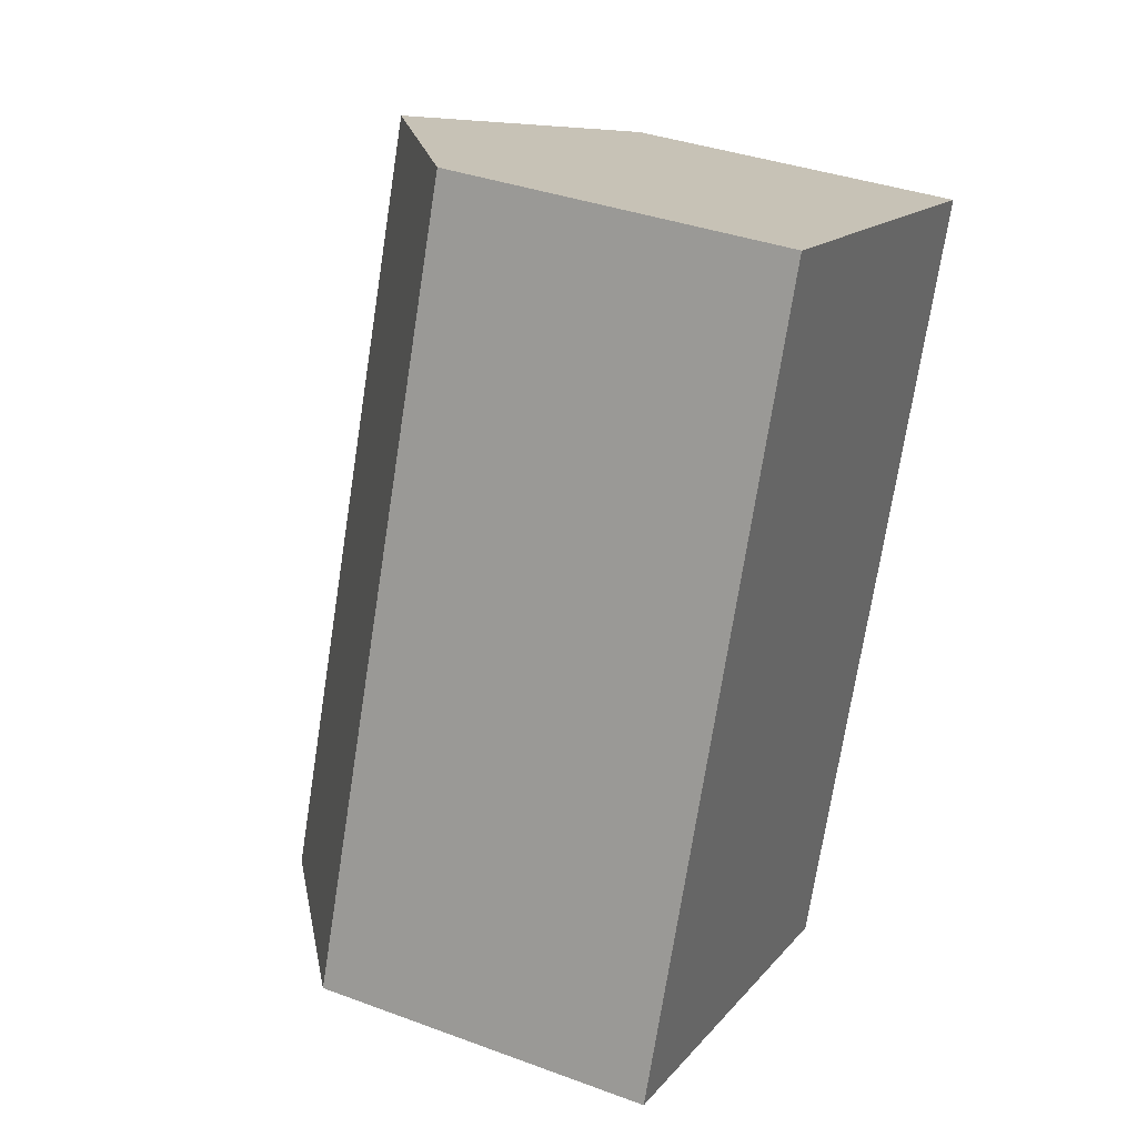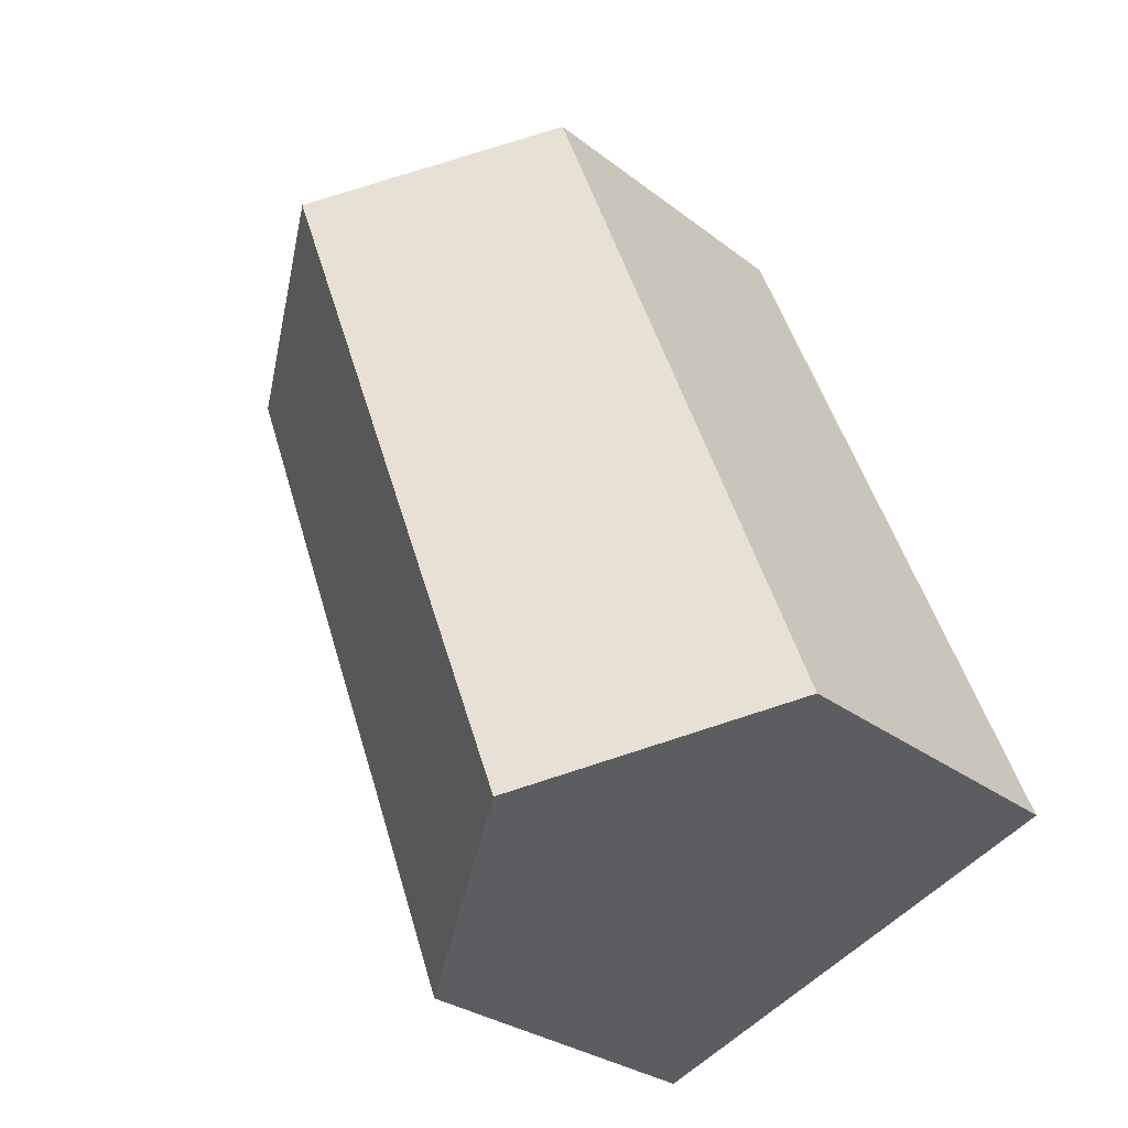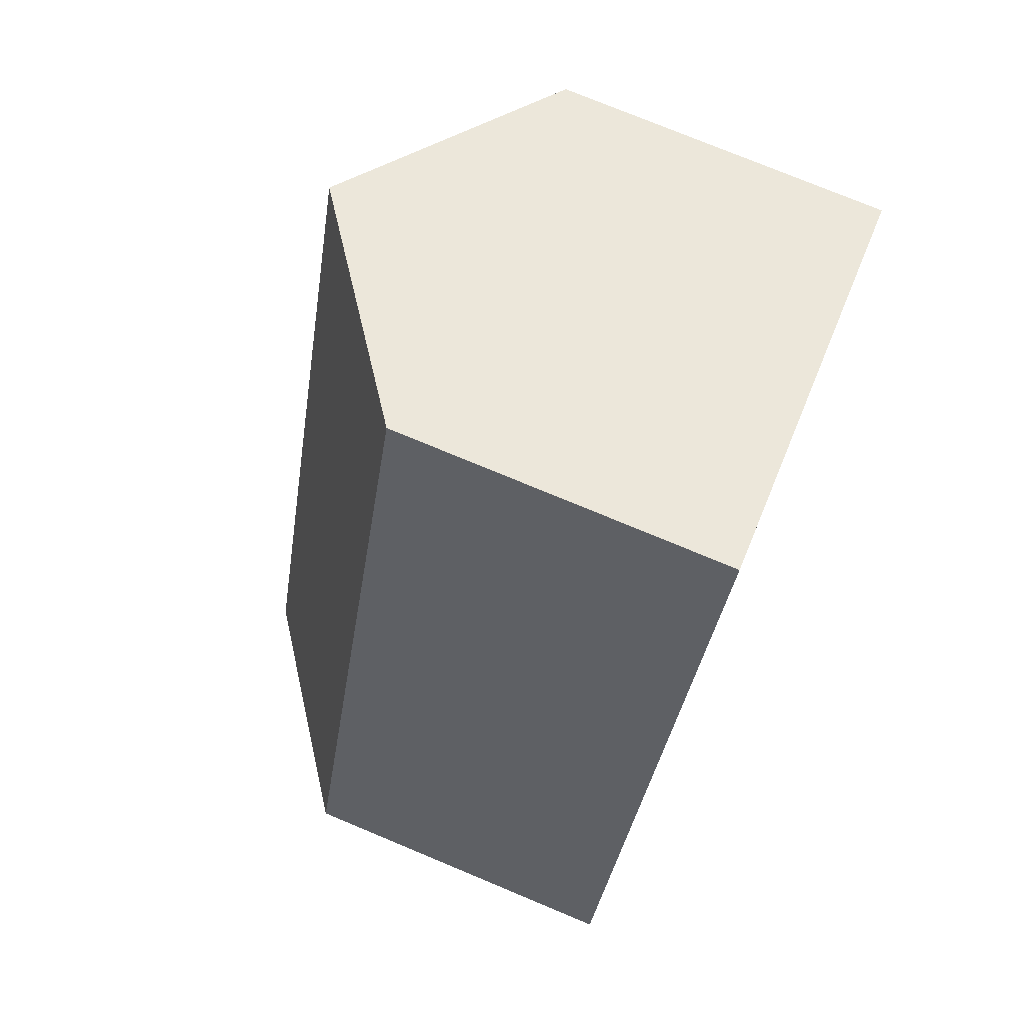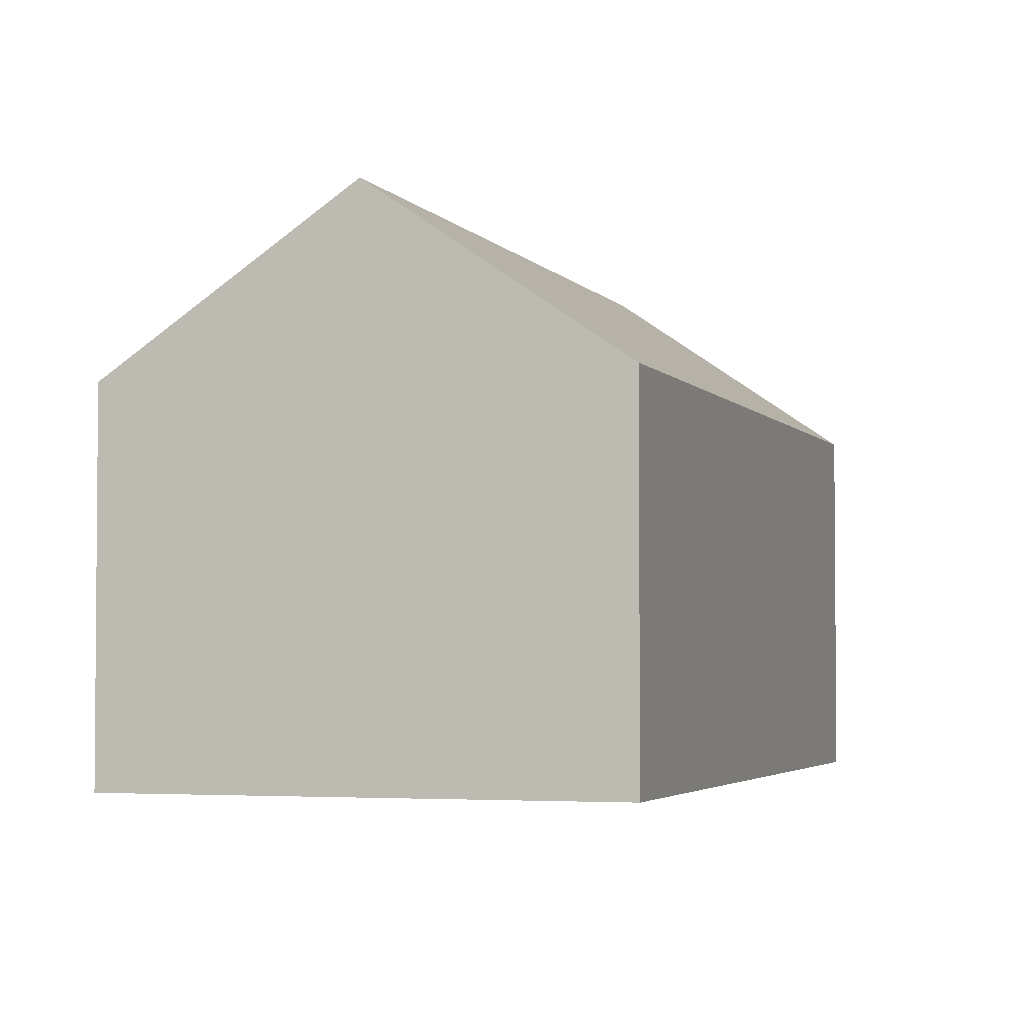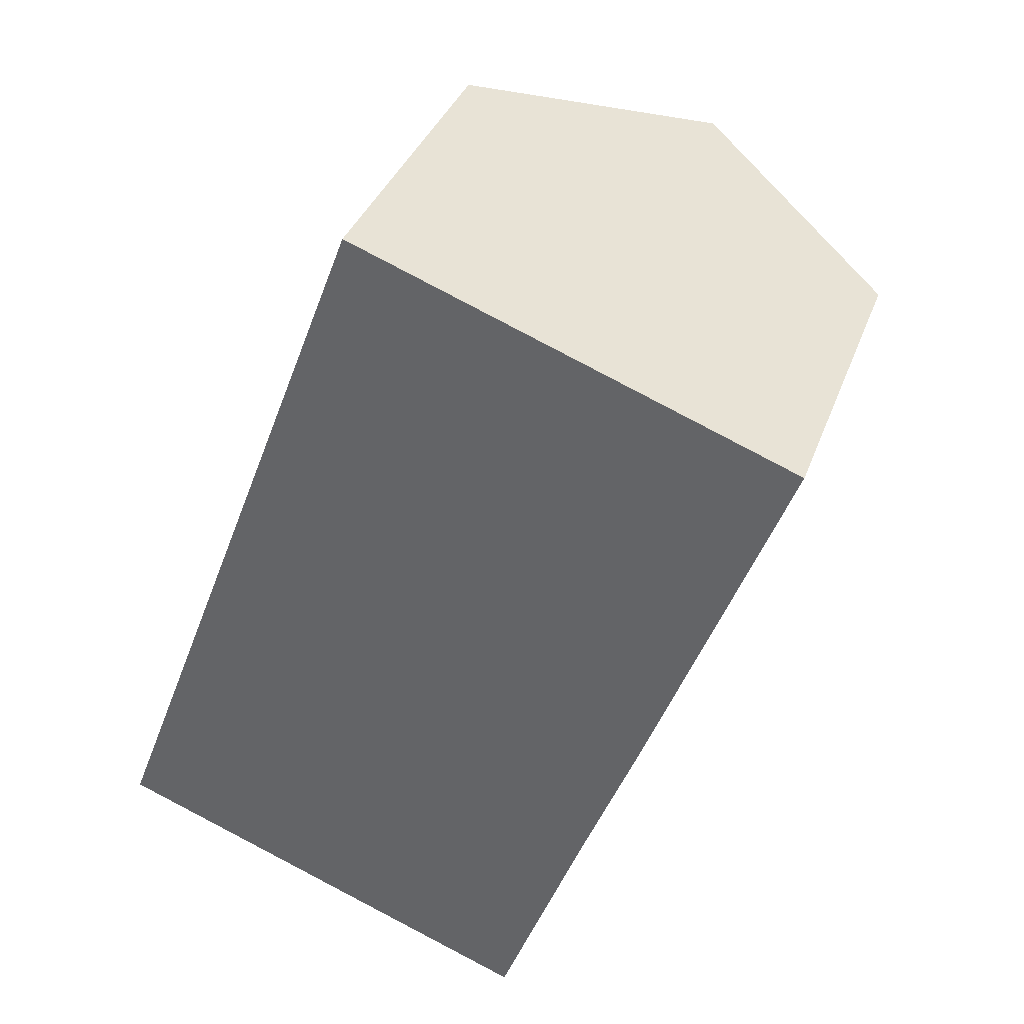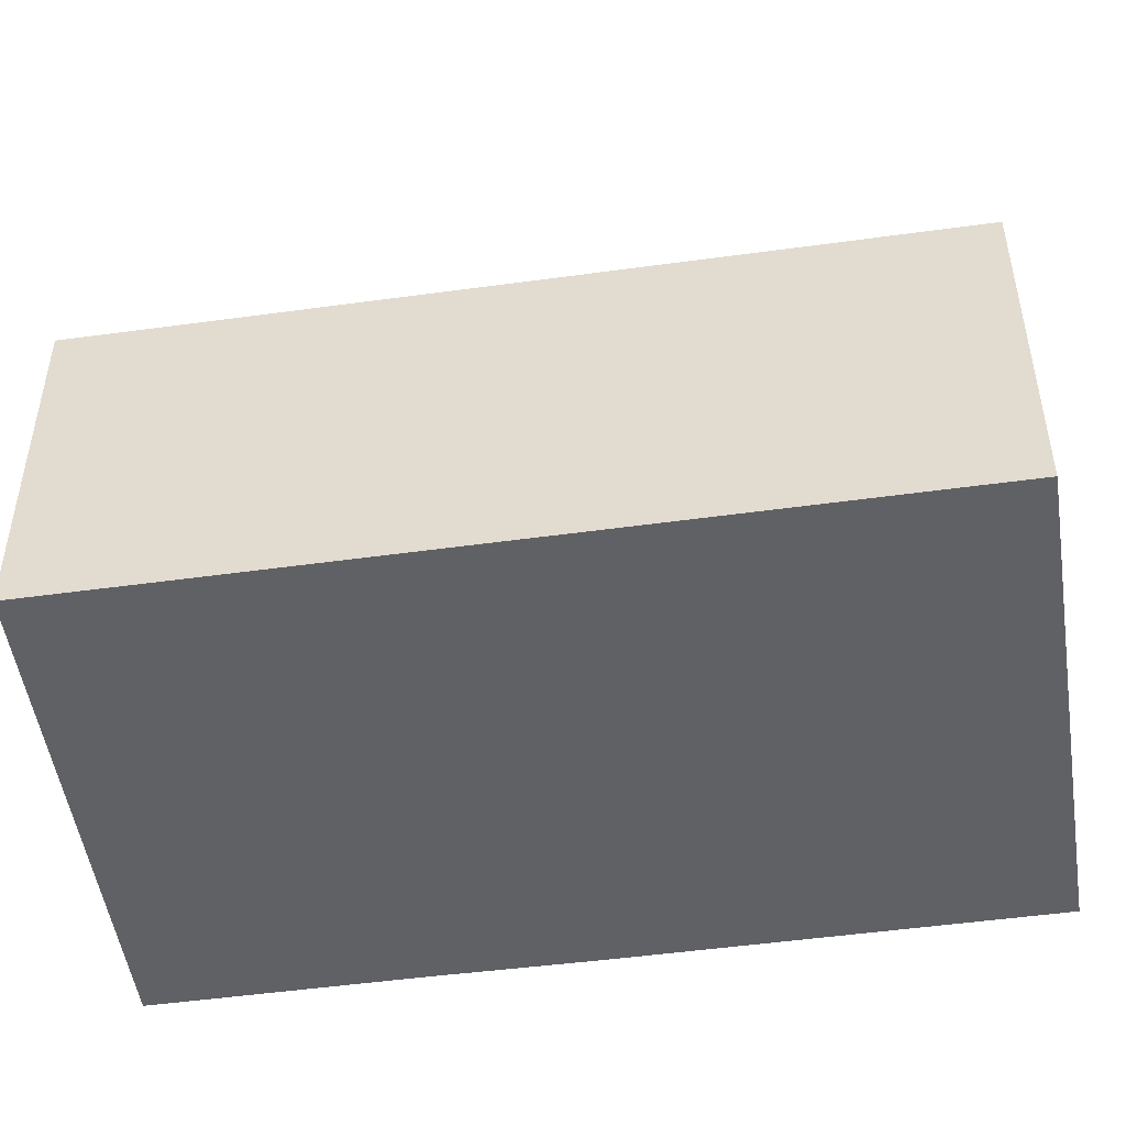
<metadata>
{"format":"obj","ext":"obj","renderer":"f3d","projection":"perspective","resolution":1024,"background":"white","views":[{"elev":36.7,"azim":-64.4,"up":"+Z"},{"elev":-29.1,"azim":-138.6,"up":"+Z"},{"elev":76.0,"azim":-67.4,"up":"+Z"},{"elev":-3.2,"azim":-141.4,"up":"+Y"},{"elev":36.0,"azim":18.7,"up":"+Z"},{"elev":-50.1,"azim":-60.7,"up":"+Y"}]}
</metadata>
<code>
v  0 7.22 4.421e-16
v  10.67 10.58 14.19
v  4.624 10.58 -1.744
v  6.013 7.194 15.94
v  15.29 7.222 12.44
v  12.3 7.21 4.507
v  11.1 7.23 1.441
v  9.245 7.222 -3.487
v  9.245 2.135e-16 -3.487
v  0 0 0
v  4.624 1.068e-16 -1.744
v  6.013 -9.762e-16 15.94
v  15.29 -7.619e-16 12.44
v  10.67 -8.686e-16 14.19
v  12.3 -2.76e-16 4.507
v  11.1 -8.824e-17 1.441
g defaultobject
f 1 2 3
f 2 1 4
f 5 3 2
f 3 5 6
f 3 6 7
f 3 7 8
f 9 3 8
f 3 9 1
f 1 9 10
f 10 9 11
f 10 4 1
f 4 10 12
f 12 2 4
f 2 12 5
f 5 12 13
f 13 12 14
f 13 6 5
f 6 13 15
f 6 15 7
f 7 15 8
f 8 15 16
f 8 16 9
f 11 12 10
f 12 11 9
f 12 9 16
f 12 16 15
f 12 15 13
f 12 13 14

</code>
